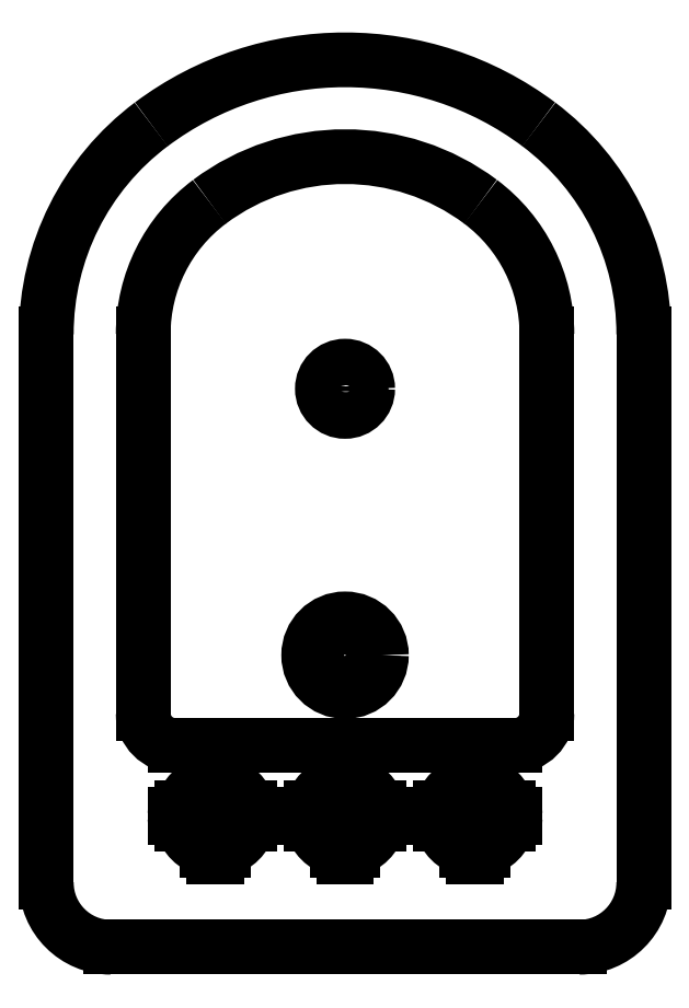
<metadata>
{"format":"dxf","ext":"dxf","renderer":"ezdxf+matplotlib","layout":"modelspace","background":"white","min_lineweight":24,"dpi":150}
</metadata>
<code>
0
SECTION
2
ENTITIES
0
LINE
8
ceco.net 368
10
-125
20
145
30
0
11
-125
21
380
31
0
0
ARC
8
ceco.net 368
10
-105
20
145
30
0
40
20
50
180
51
270
0
LINE
8
ceco.net 368
10
125
20
380
30
0
11
125
21
145
31
0
0
ARC
8
ceco.net 368
10
105
20
145
30
0
40
20
50
270
51
0
0
LINE
8
ceco.net 368
10
105
20
125
30
0
11
-105
21
125
31
0
0
LINE
8
ceco.net 368
10
-185
20
380
30
0
11
-185
21
40
31
0
0
ARC
8
ceco.net 368
10
-145
20
40
30
0
40
40
50
180
51
270
0
LINE
8
ceco.net 368
10
185
20
380
30
0
11
185
21
40
31
0
0
ARC
8
ceco.net 368
10
145
20
40
30
0
40
40
50
270
51
0
0
LINE
8
ceco.net 368
10
145
20
0
30
0
11
-145
21
0
31
0
0
ELLIPSE
8
ceco.net 368
10
-22.49
20
380
30
0
11
-72.48
21
-72.48
31
0
210
0
220
0
230
-1
40
1
41
0.7854
42
1.713
0
ELLIPSE
8
ceco.net 368
10
0.008502
20
350
30
0
11
98.99
21
-98.99
31
0
210
0
220
0
230
-1
40
1
41
3.283
42
4.57
0
ELLIPSE
8
ceco.net 368
10
22.51
20
380
30
0
11
72.48
21
-72.48
31
0
210
0
220
0
230
-1
40
1
41
4.57
42
5.498
0
ELLIPSE
8
ceco.net 368
10
-22.49
20
380
30
0
11
-114.9
21
-114.9
31
0
210
0
220
0
230
-1
40
1
41
0.7854
42
1.713
0
ELLIPSE
8
ceco.net 368
10
22.49
20
380
30
0
11
114.9
21
-114.9
31
0
210
0
220
0
230
-1
40
1
41
4.57
42
5.498
0
ELLIPSE
8
ceco.net 368
10
0.008502
20
350
30
0
11
141.4
21
-141.4
31
0
210
0
220
0
230
-1
40
1
41
3.283
42
4.57
0
ELLIPSE
8
ceco.net 368
10
0
20
181
30
0
11
-12.37
21
-12.37
31
0
210
0
220
0
230
-1
40
1
41
3.927
42
10.21
0
ELLIPSE
8
ceco.net 368
10
0
20
181
30
0
11
-15.91
21
-15.91
31
0
210
0
220
0
230
-1
40
1
41
3.927
42
10.21
0
LINE
8
ceco.net 368
10
25
20
82.16
30
0
11
25
21
80.16
31
0
0
LINE
8
ceco.net 368
10
8.66
20
76.16
30
0
11
21
21
76.16
31
0
0
LINE
8
ceco.net 368
10
8.66
20
86.16
30
0
11
21
21
86.16
31
0
0
LINE
8
ceco.net 368
10
8.66
20
76.16
30
0
11
7.66
21
74.73
31
0
0
LINE
8
ceco.net 368
10
7.66
20
74.73
30
0
11
6.428
21
73.5
31
0
0
LINE
8
ceco.net 368
10
6.428
20
73.5
30
0
11
5
21
72.5
31
0
0
LINE
8
ceco.net 368
10
-5
20
72.5
30
0
11
-6.428
21
73.5
31
0
0
LINE
8
ceco.net 368
10
-6.428
20
73.5
30
0
11
-7.66
21
74.73
31
0
0
LINE
8
ceco.net 368
10
-7.66
20
74.73
30
0
11
-8.66
21
76.16
31
0
0
LINE
8
ceco.net 368
10
-8.66
20
86.16
30
0
11
-7.66
21
87.58
31
0
0
LINE
8
ceco.net 368
10
-7.66
20
87.58
30
0
11
-6.428
21
88.82
31
0
0
LINE
8
ceco.net 368
10
-6.428
20
88.82
30
0
11
-5
21
89.82
31
0
0
LINE
8
ceco.net 368
10
5
20
89.82
30
0
11
6.428
21
88.82
31
0
0
LINE
8
ceco.net 368
10
6.428
20
88.82
30
0
11
7.66
21
87.58
31
0
0
LINE
8
ceco.net 368
10
7.66
20
87.58
30
0
11
8.66
21
86.16
31
0
0
LINE
8
ceco.net 368
10
-25
20
80.16
30
0
11
-25
21
82.16
31
0
0
LINE
8
ceco.net 368
10
-21
20
76.16
30
0
11
-8.66
21
76.16
31
0
0
LINE
8
ceco.net 368
10
-21
20
86.16
30
0
11
-8.66
21
86.16
31
0
0
LINE
8
ceco.net 368
10
-1
20
106.2
30
0
11
1
21
106.2
31
0
0
LINE
8
ceco.net 368
10
-1
20
56.16
30
0
11
1
21
56.16
31
0
0
LINE
8
ceco.net 368
10
5
20
102.2
30
0
11
5
21
89.82
31
0
0
LINE
8
ceco.net 368
10
5
20
72.5
30
0
11
5
21
60.16
31
0
0
LINE
8
ceco.net 368
10
-5
20
102.2
30
0
11
-5
21
89.82
31
0
0
LINE
8
ceco.net 368
10
-5
20
72.5
30
0
11
-5
21
60.16
31
0
0
CIRCLE
8
ceco.net 368
10
0
20
81.16
30
0
40
6.378
0
ARC
8
ceco.net 368
10
21
20
82.16
30
0
40
4
50
0
51
90
0
ARC
8
ceco.net 368
10
21
20
80.16
30
0
40
4
50
270
51
0
0
ARC
8
ceco.net 368
10
1
20
102.2
30
0
40
4
50
0
51
90
0
ARC
8
ceco.net 368
10
-1
20
102.2
30
0
40
4
50
90
51
180
0
ARC
8
ceco.net 368
10
-21
20
82.16
30
0
40
4
50
90
51
180
0
ARC
8
ceco.net 368
10
-21
20
80.16
30
0
40
4
50
180
51
270
0
ARC
8
ceco.net 368
10
-1
20
60.16
30
0
40
4
50
180
51
270
0
ARC
8
ceco.net 368
10
1
20
60.16
30
0
40
4
50
270
51
0
0
ARC
8
ceco.net 368
10
0
20
81.16
30
0
40
17.84
50
196.3
51
253.7
0
ARC
8
ceco.net 368
10
0
20
81.16
30
0
40
17.84
50
106.3
51
163.7
0
ARC
8
ceco.net 368
10
0
20
81.16
30
0
40
17.84
50
16.28
51
73.72
0
ARC
8
ceco.net 368
10
0
20
81.16
30
0
40
17.84
50
286.3
51
343.7
0
ARC
8
ceco.net 368
10
0
20
81.16
30
0
40
21.17
50
193.7
51
256.3
0
ARC
8
ceco.net 368
10
0
20
81.16
30
0
40
21.17
50
103.7
51
166.3
0
ARC
8
ceco.net 368
10
0
20
81.16
30
0
40
21.17
50
13.66
51
76.34
0
ARC
8
ceco.net 368
10
0
20
81.16
30
0
40
21.17
50
283.7
51
346.3
0
LINE
8
ceco.net 368
10
-55.33
20
82.16
30
0
11
-55.33
21
80.16
31
0
0
LINE
8
ceco.net 368
10
-71.67
20
76.16
30
0
11
-59.33
21
76.16
31
0
0
LINE
8
ceco.net 368
10
-71.67
20
86.16
30
0
11
-59.33
21
86.16
31
0
0
LINE
8
ceco.net 368
10
-71.67
20
76.16
30
0
11
-72.66
21
74.73
31
0
0
LINE
8
ceco.net 368
10
-72.66
20
74.73
30
0
11
-73.9
21
73.5
31
0
0
LINE
8
ceco.net 368
10
-73.9
20
73.5
30
0
11
-75.33
21
72.5
31
0
0
LINE
8
ceco.net 368
10
-85.33
20
72.5
30
0
11
-86.75
21
73.5
31
0
0
LINE
8
ceco.net 368
10
-86.75
20
73.5
30
0
11
-87.99
21
74.73
31
0
0
LINE
8
ceco.net 368
10
-87.99
20
74.73
30
0
11
-88.99
21
76.16
31
0
0
LINE
8
ceco.net 368
10
-88.99
20
86.16
30
0
11
-87.99
21
87.58
31
0
0
LINE
8
ceco.net 368
10
-87.99
20
87.58
30
0
11
-86.75
21
88.82
31
0
0
LINE
8
ceco.net 368
10
-86.75
20
88.82
30
0
11
-85.33
21
89.82
31
0
0
LINE
8
ceco.net 368
10
-75.33
20
89.82
30
0
11
-73.9
21
88.82
31
0
0
LINE
8
ceco.net 368
10
-73.9
20
88.82
30
0
11
-72.66
21
87.58
31
0
0
LINE
8
ceco.net 368
10
-72.66
20
87.58
30
0
11
-71.67
21
86.16
31
0
0
LINE
8
ceco.net 368
10
-105.3
20
80.16
30
0
11
-105.3
21
82.16
31
0
0
LINE
8
ceco.net 368
10
-101.3
20
76.16
30
0
11
-88.99
21
76.16
31
0
0
LINE
8
ceco.net 368
10
-101.3
20
86.16
30
0
11
-88.99
21
86.16
31
0
0
LINE
8
ceco.net 368
10
-81.33
20
106.2
30
0
11
-79.33
21
106.2
31
0
0
LINE
8
ceco.net 368
10
-81.33
20
56.16
30
0
11
-79.33
21
56.16
31
0
0
LINE
8
ceco.net 368
10
-75.33
20
102.2
30
0
11
-75.33
21
89.82
31
0
0
LINE
8
ceco.net 368
10
-75.33
20
72.5
30
0
11
-75.33
21
60.16
31
0
0
LINE
8
ceco.net 368
10
-85.33
20
102.2
30
0
11
-85.33
21
89.82
31
0
0
LINE
8
ceco.net 368
10
-85.33
20
72.5
30
0
11
-85.33
21
60.16
31
0
0
CIRCLE
8
ceco.net 368
10
-80.33
20
81.16
30
0
40
6.378
0
ARC
8
ceco.net 368
10
-59.33
20
82.16
30
0
40
4
50
0
51
90
0
ARC
8
ceco.net 368
10
-59.33
20
80.16
30
0
40
4
50
270
51
0
0
ARC
8
ceco.net 368
10
-79.33
20
102.2
30
0
40
4
50
0
51
90
0
ARC
8
ceco.net 368
10
-81.33
20
102.2
30
0
40
4
50
90
51
180
0
ARC
8
ceco.net 368
10
-101.3
20
82.16
30
0
40
4
50
90
51
180
0
ARC
8
ceco.net 368
10
-101.3
20
80.16
30
0
40
4
50
180
51
270
0
ARC
8
ceco.net 368
10
-81.33
20
60.16
30
0
40
4
50
180
51
270
0
ARC
8
ceco.net 368
10
-79.33
20
60.16
30
0
40
4
50
270
51
0
0
ARC
8
ceco.net 368
10
-80.33
20
81.16
30
0
40
17.84
50
196.3
51
253.7
0
ARC
8
ceco.net 368
10
-80.33
20
81.16
30
0
40
17.84
50
106.3
51
163.7
0
ARC
8
ceco.net 368
10
-80.33
20
81.16
30
0
40
17.84
50
16.28
51
73.72
0
ARC
8
ceco.net 368
10
-80.33
20
81.16
30
0
40
17.84
50
286.3
51
343.7
0
ARC
8
ceco.net 368
10
-80.33
20
81.16
30
0
40
21.17
50
193.7
51
256.3
0
ARC
8
ceco.net 368
10
-80.33
20
81.16
30
0
40
21.17
50
103.7
51
166.3
0
ARC
8
ceco.net 368
10
-80.33
20
81.16
30
0
40
21.17
50
13.66
51
76.34
0
ARC
8
ceco.net 368
10
-80.33
20
81.16
30
0
40
21.17
50
283.7
51
346.3
0
LINE
8
ceco.net 368
10
55.33
20
82.16
30
0
11
55.33
21
80.16
31
0
0
LINE
8
ceco.net 368
10
71.67
20
76.16
30
0
11
59.33
21
76.16
31
0
0
LINE
8
ceco.net 368
10
71.67
20
86.16
30
0
11
59.33
21
86.16
31
0
0
LINE
8
ceco.net 368
10
71.67
20
76.16
30
0
11
72.66
21
74.73
31
0
0
LINE
8
ceco.net 368
10
72.66
20
74.73
30
0
11
73.9
21
73.5
31
0
0
LINE
8
ceco.net 368
10
73.9
20
73.5
30
0
11
75.33
21
72.5
31
0
0
LINE
8
ceco.net 368
10
85.33
20
72.5
30
0
11
86.75
21
73.5
31
0
0
LINE
8
ceco.net 368
10
86.75
20
73.5
30
0
11
87.99
21
74.73
31
0
0
LINE
8
ceco.net 368
10
87.99
20
74.73
30
0
11
88.99
21
76.16
31
0
0
LINE
8
ceco.net 368
10
88.99
20
86.16
30
0
11
87.99
21
87.58
31
0
0
LINE
8
ceco.net 368
10
87.99
20
87.58
30
0
11
86.75
21
88.82
31
0
0
LINE
8
ceco.net 368
10
86.75
20
88.82
30
0
11
85.33
21
89.82
31
0
0
LINE
8
ceco.net 368
10
75.33
20
89.82
30
0
11
73.9
21
88.82
31
0
0
LINE
8
ceco.net 368
10
73.9
20
88.82
30
0
11
72.66
21
87.58
31
0
0
LINE
8
ceco.net 368
10
72.66
20
87.58
30
0
11
71.67
21
86.16
31
0
0
LINE
8
ceco.net 368
10
105.3
20
80.16
30
0
11
105.3
21
82.16
31
0
0
LINE
8
ceco.net 368
10
101.3
20
76.16
30
0
11
88.99
21
76.16
31
0
0
LINE
8
ceco.net 368
10
101.3
20
86.16
30
0
11
88.99
21
86.16
31
0
0
LINE
8
ceco.net 368
10
81.33
20
106.2
30
0
11
79.33
21
106.2
31
0
0
LINE
8
ceco.net 368
10
81.33
20
56.16
30
0
11
79.33
21
56.16
31
0
0
LINE
8
ceco.net 368
10
75.33
20
102.2
30
0
11
75.33
21
89.82
31
0
0
LINE
8
ceco.net 368
10
75.33
20
72.5
30
0
11
75.33
21
60.16
31
0
0
LINE
8
ceco.net 368
10
85.33
20
102.2
30
0
11
85.33
21
89.82
31
0
0
LINE
8
ceco.net 368
10
85.33
20
72.5
30
0
11
85.33
21
60.16
31
0
0
CIRCLE
8
ceco.net 368
10
80.33
20
81.16
30
0
40
6.378
0
ARC
8
ceco.net 368
10
59.33
20
82.16
30
0
40
4
50
90
51
180
0
ARC
8
ceco.net 368
10
59.33
20
80.16
30
0
40
4
50
180
51
270
0
ARC
8
ceco.net 368
10
79.33
20
102.2
30
0
40
4
50
90
51
180
0
ARC
8
ceco.net 368
10
81.33
20
102.2
30
0
40
4
50
0
51
90
0
ARC
8
ceco.net 368
10
101.3
20
82.16
30
0
40
4
50
0
51
90
0
ARC
8
ceco.net 368
10
101.3
20
80.16
30
0
40
4
50
270
51
0
0
ARC
8
ceco.net 368
10
81.33
20
60.16
30
0
40
4
50
270
51
0
0
ARC
8
ceco.net 368
10
79.33
20
60.16
30
0
40
4
50
180
51
270
0
ARC
8
ceco.net 368
10
80.33
20
81.16
30
0
40
17.84
50
286.3
51
343.7
0
ARC
8
ceco.net 368
10
80.33
20
81.16
30
0
40
17.84
50
16.28
51
73.72
0
ARC
8
ceco.net 368
10
80.33
20
81.16
30
0
40
17.84
50
106.3
51
163.7
0
ARC
8
ceco.net 368
10
80.33
20
81.16
30
0
40
17.84
50
196.3
51
253.7
0
ARC
8
ceco.net 368
10
80.33
20
81.16
30
0
40
21.17
50
283.7
51
346.3
0
ARC
8
ceco.net 368
10
80.33
20
81.16
30
0
40
21.17
50
13.66
51
76.34
0
ARC
8
ceco.net 368
10
80.33
20
81.16
30
0
40
21.17
50
103.7
51
166.3
0
ARC
8
ceco.net 368
10
80.33
20
81.16
30
0
40
21.17
50
193.7
51
256.3
0
CIRCLE
8
ceco.net 368
10
0
20
346.1
30
0
40
14.02
0
CIRCLE
8
ceco.net 368
10
0
20
346.1
30
0
40
0.5574
0
CIRCLE
8
ceco.net 368
10
0
20
340.4
30
0
40
0.5574
0
CIRCLE
8
ceco.net 368
10
-4.974
20
343.3
30
0
40
0.5574
0
CIRCLE
8
ceco.net 368
10
-4.974
20
349
30
0
40
0.5574
0
CIRCLE
8
ceco.net 368
10
0
20
351.9
30
0
40
0.5574
0
CIRCLE
8
ceco.net 368
10
4.974
20
349
30
0
40
0.5574
0
CIRCLE
8
ceco.net 368
10
4.974
20
343.3
30
0
40
0.5574
0
CIRCLE
8
ceco.net 368
10
0
20
335.7
30
0
40
0.5574
0
CIRCLE
8
ceco.net 368
10
-7.376
20
338.7
30
0
40
0.5574
0
CIRCLE
8
ceco.net 368
10
-10.43
20
346.1
30
0
40
0.5574
0
CIRCLE
8
ceco.net 368
10
-7.376
20
353.5
30
0
40
0.5574
0
CIRCLE
8
ceco.net 368
10
0
20
356.6
30
0
40
0.5574
0
CIRCLE
8
ceco.net 368
10
7.376
20
353.5
30
0
40
0.5574
0
CIRCLE
8
ceco.net 368
10
10.43
20
346.1
30
0
40
0.5574
0
CIRCLE
8
ceco.net 368
10
7.376
20
338.7
30
0
40
0.5574
0
ENDSEC
0
EOF

</code>
